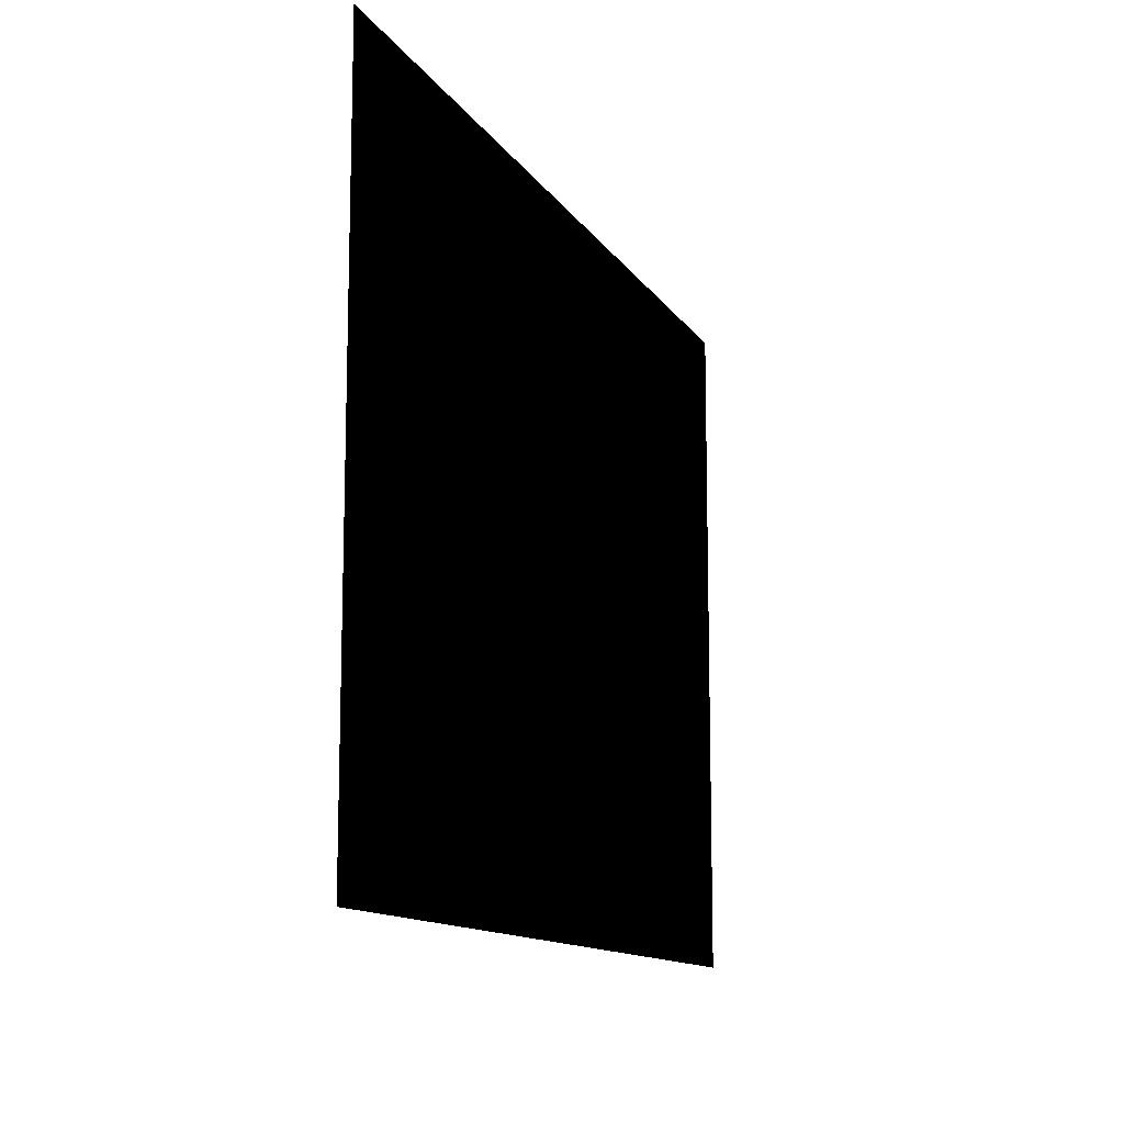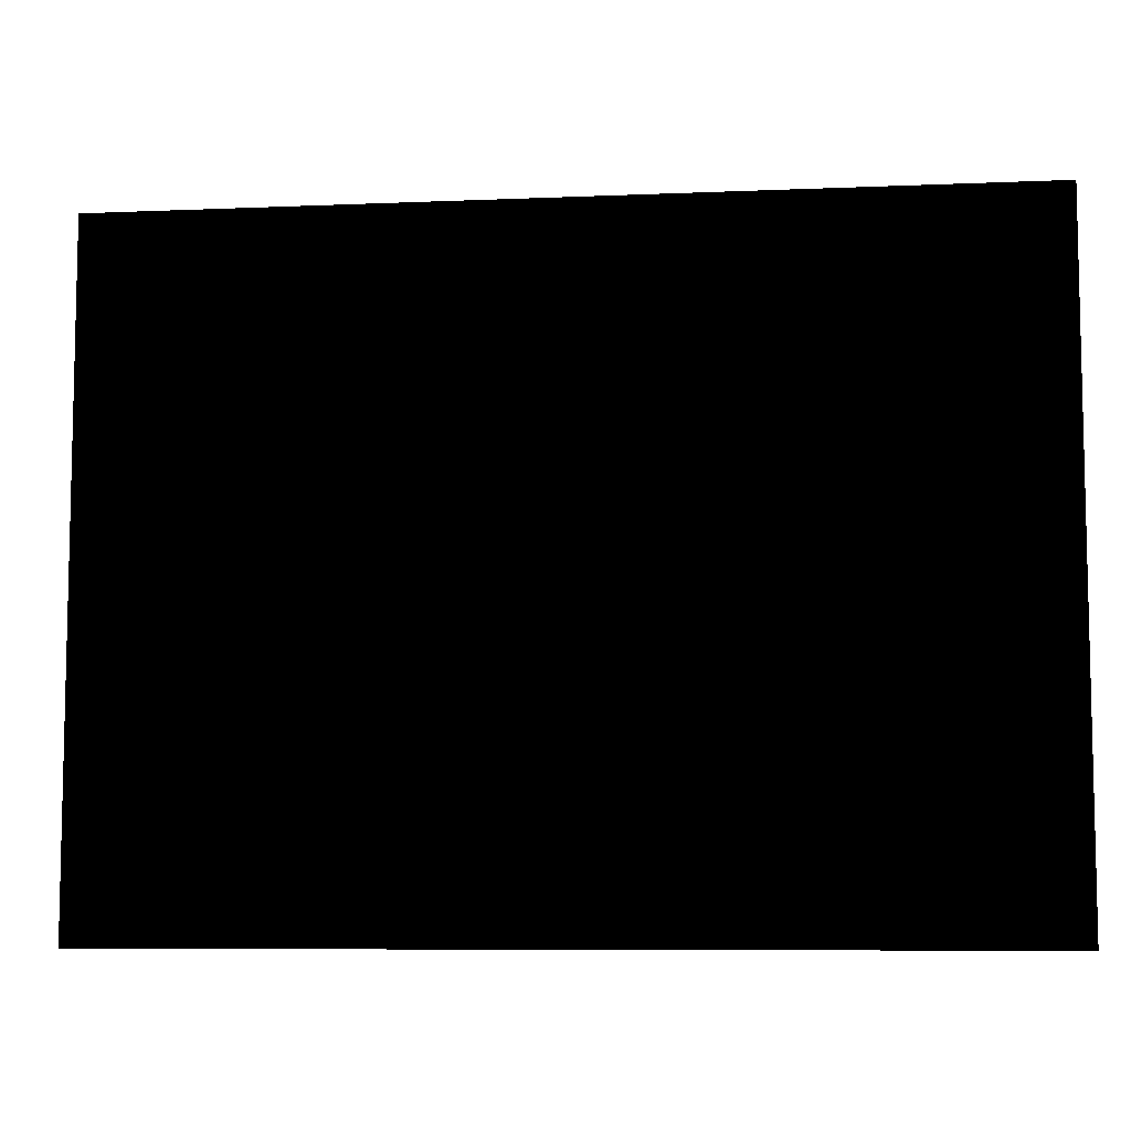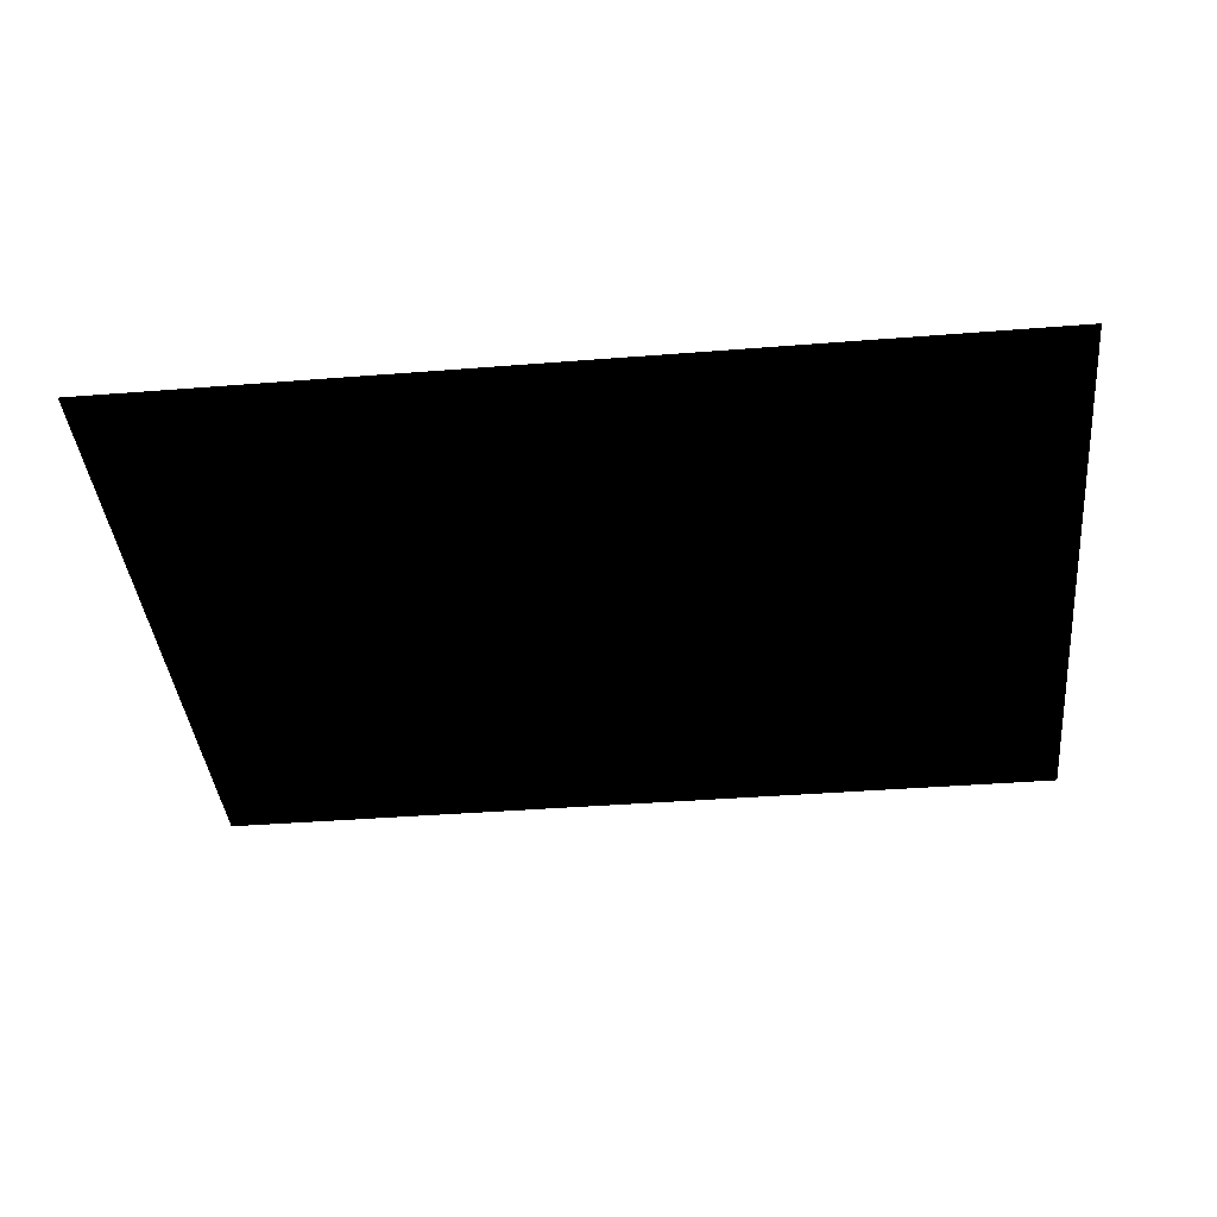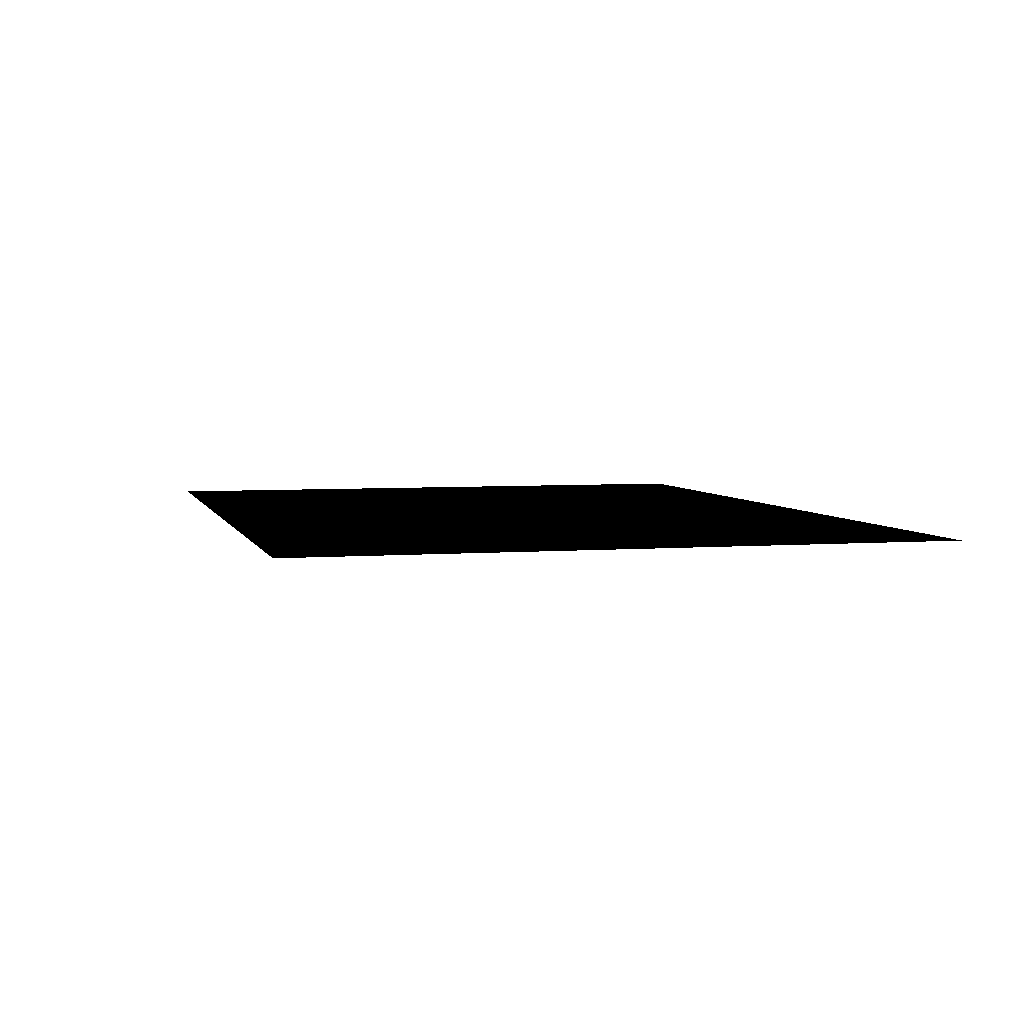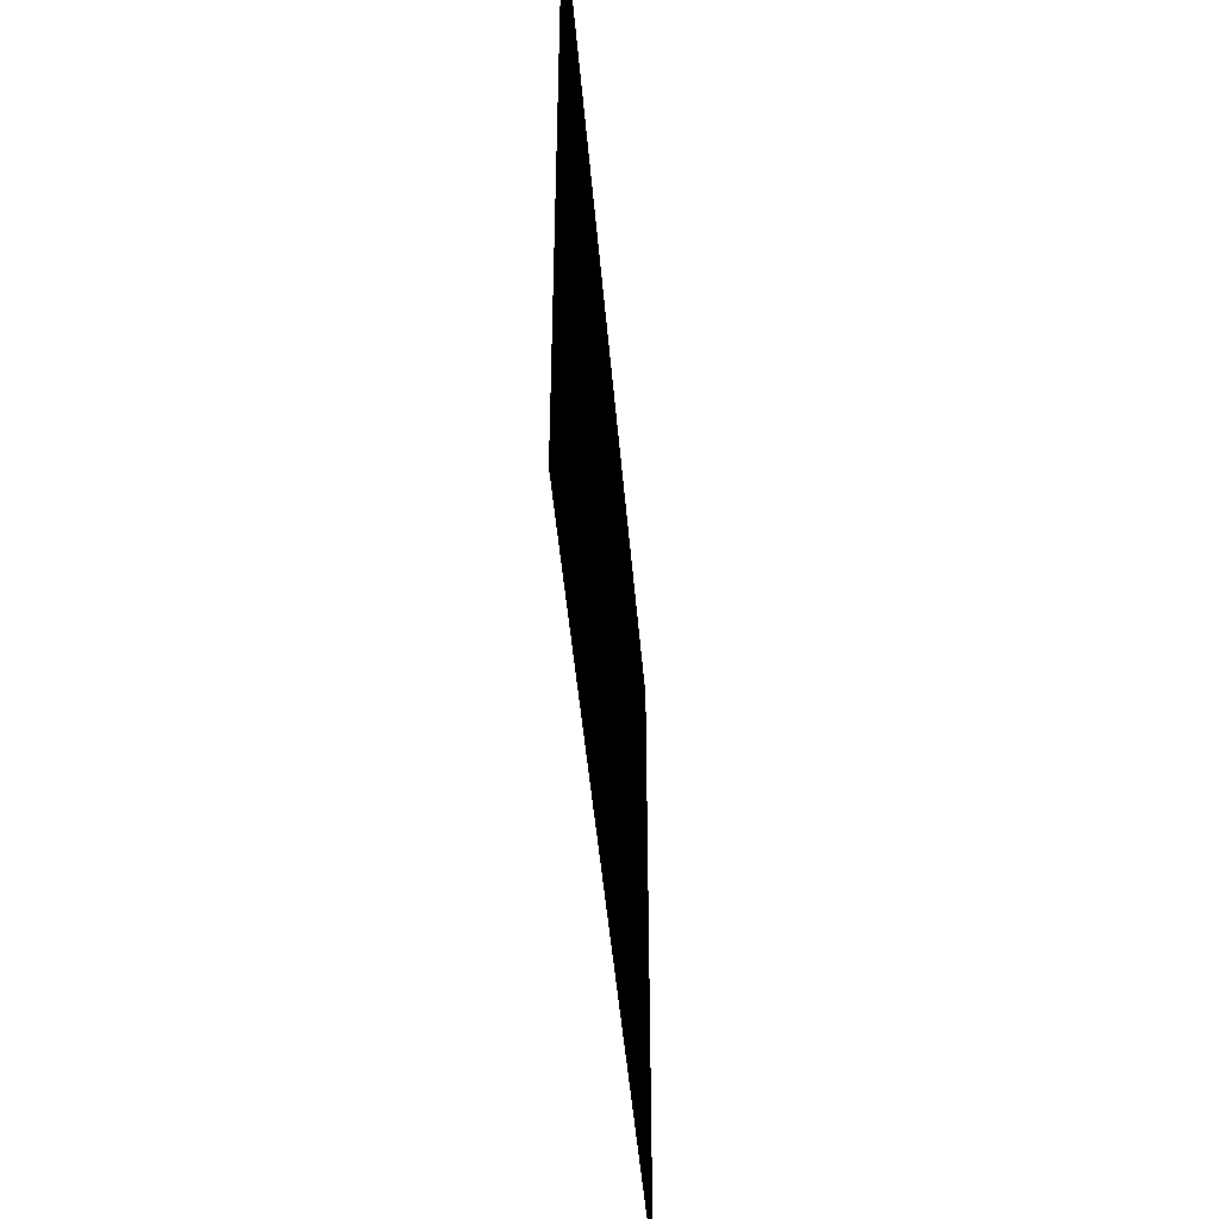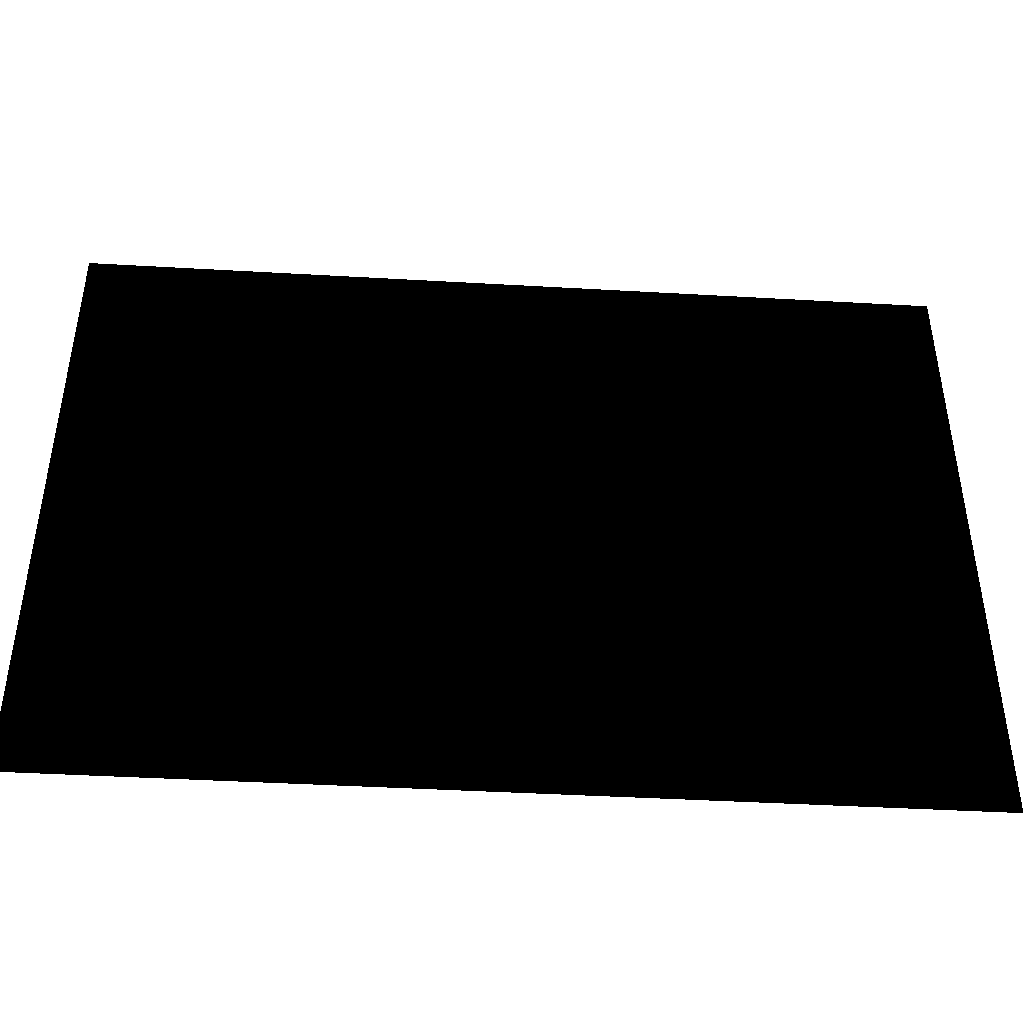
<metadata>
{"format":"obj","ext":"obj","renderer":"f3d","projection":"perspective","resolution":1024,"background":"white","views":[{"elev":-12.2,"azim":-69.9,"up":"+Y"},{"elev":-7.8,"azim":6.8,"up":"+Y"},{"elev":-39.7,"azim":5.6,"up":"+Z"},{"elev":4.5,"azim":-104.5,"up":"+Z"},{"elev":-45.5,"azim":94.7,"up":"+Y"},{"elev":-43.1,"azim":176.1,"up":"+Y"}]}
</metadata>
<code>
g lians_4 (19)
v 2.911 2.384e-06 2.384e-06
v 2.911 -0.392 2.384e-06
v 2.463 -0.392 2.384e-06
v 2.463 2.384e-06 2.384e-06
v 2.015 2.384e-06 2.384e-06
v 2.015 -0.392 2.384e-06
v 1.567 2.384e-06 2.384e-06
v 1.567 -0.392 2.384e-06
v 1.119 2.384e-06 2.384e-06
v 1.119 -0.392 2.384e-06
v 0.6717 2.384e-06 2.384e-06
v 0.6717 -0.392 2.384e-06
v 0.2239 2.384e-06 2.384e-06
v 0.2239 -0.392 2.384e-06
v -0.2239 2.384e-06 2.384e-06
v -0.2239 -0.392 2.384e-06
v -0.6717 2.384e-06 2.384e-06
v -0.6717 -0.392 2.384e-06
v -1.119 2.384e-06 2.384e-06
v -1.119 -0.392 2.384e-06
v -1.567 2.384e-06 2.384e-06
v -1.567 -0.392 2.384e-06
v -2.015 2.384e-06 2.384e-06
v -2.015 -0.392 2.384e-06
v -2.463 2.384e-06 2.384e-06
v -2.463 -0.392 2.384e-06
v -2.911 2.384e-06 2.384e-06
v -2.911 -0.392 2.384e-06
v -0.2239 -0.7841 2.384e-06
v 0.2239 -0.7841 2.384e-06
v -0.2239 -1.176 2.384e-06
v 0.2239 -1.176 2.384e-06
v -0.2239 -1.568 2.384e-06
v 0.2239 -1.568 2.384e-06
v -0.2239 -1.96 2.384e-06
v 0.2239 -1.96 2.384e-06
v -0.2239 -2.352 2.384e-06
v 0.2239 -2.352 2.384e-06
v -0.2239 -2.744 2.384e-06
v 0.2239 -2.744 2.384e-06
v -0.2239 -3.136 2.384e-06
v 0.2239 -3.136 2.384e-06
v -0.2239 -3.528 2.384e-06
v 0.2239 -3.528 2.384e-06
v -0.2239 -3.92 2.384e-06
v 0.2239 -3.92 2.384e-06
v -0.2239 -4.312 2.384e-06
v -0.6717 -4.312 2.384e-06
v -0.6717 -3.92 2.384e-06
v -1.119 -4.312 2.384e-06
v -1.119 -3.92 2.384e-06
v -1.567 -4.312 2.384e-06
v -1.567 -3.92 2.384e-06
v -2.015 -4.312 2.384e-06
v -2.015 -3.92 2.384e-06
v -2.463 -4.312 2.384e-06
v -2.463 -3.92 2.384e-06
v -2.911 -4.312 2.384e-06
v -2.911 -3.92 2.384e-06
v 0.2239 -4.312 2.384e-06
v 0.6717 -3.92 2.384e-06
v 0.6717 -4.312 2.384e-06
v 1.119 -3.92 2.384e-06
v 1.119 -4.312 2.384e-06
v 1.567 -3.92 2.384e-06
v 1.567 -4.312 2.384e-06
v 2.015 -3.92 2.384e-06
v 2.015 -4.312 2.384e-06
v 2.463 -3.92 2.384e-06
v 2.463 -4.312 2.384e-06
v 2.911 -4.312 2.384e-06
v 2.911 -3.92 2.384e-06
v 2.463 -3.528 2.384e-06
v 2.911 -3.528 2.384e-06
v 2.015 -3.528 2.384e-06
v 1.567 -3.528 2.384e-06
v 1.119 -3.528 2.384e-06
v 0.6717 -3.528 2.384e-06
v 2.463 -3.136 2.384e-06
v 2.911 -3.136 2.384e-06
v 2.015 -3.136 2.384e-06
v 1.567 -3.136 2.384e-06
v 1.119 -3.136 2.384e-06
v 0.6717 -3.136 2.384e-06
v 2.463 -2.744 2.384e-06
v 2.911 -2.744 2.384e-06
v 2.015 -2.744 2.384e-06
v 1.567 -2.744 2.384e-06
v 1.119 -2.744 2.384e-06
v 0.6717 -2.744 2.384e-06
v 2.463 -2.352 2.384e-06
v 2.911 -2.352 2.384e-06
v 2.015 -2.352 2.384e-06
v 1.567 -2.352 2.384e-06
v 1.119 -2.352 2.384e-06
v 0.6717 -2.352 2.384e-06
v 2.463 -1.96 2.384e-06
v 2.911 -1.96 2.384e-06
v 2.015 -1.96 2.384e-06
v 1.567 -1.96 2.384e-06
v 1.119 -1.96 2.384e-06
v 0.6717 -1.96 2.384e-06
v 2.463 -1.568 2.384e-06
v 2.911 -1.568 2.384e-06
v 2.015 -1.568 2.384e-06
v 1.567 -1.568 2.384e-06
v 1.119 -1.568 2.384e-06
v 0.6717 -1.568 2.384e-06
v 2.463 -1.176 2.384e-06
v 2.911 -1.176 2.384e-06
v 2.015 -1.176 2.384e-06
v 1.567 -1.176 2.384e-06
v 1.119 -1.176 2.384e-06
v 0.6717 -1.176 2.384e-06
v 2.463 -0.7841 2.384e-06
v 2.911 -0.7841 2.384e-06
v 2.015 -0.7841 2.384e-06
v 1.567 -0.7841 2.384e-06
v 1.119 -0.7841 2.384e-06
v 0.6717 -0.7841 2.384e-06
v -0.6717 -3.528 2.384e-06
v -1.119 -3.528 2.384e-06
v -1.567 -3.528 2.384e-06
v -2.015 -3.528 2.384e-06
v -2.463 -3.528 2.384e-06
v -2.911 -3.528 2.384e-06
v -0.6717 -3.136 2.384e-06
v -1.119 -3.136 2.384e-06
v -1.567 -3.136 2.384e-06
v -2.015 -3.136 2.384e-06
v -2.463 -3.136 2.384e-06
v -2.911 -3.136 2.384e-06
v -0.6717 -2.744 2.384e-06
v -1.119 -2.744 2.384e-06
v -1.567 -2.744 2.384e-06
v -2.015 -2.744 2.384e-06
v -2.463 -2.744 2.384e-06
v -2.911 -2.744 2.384e-06
v -0.6717 -2.352 2.384e-06
v -1.119 -2.352 2.384e-06
v -1.567 -2.352 2.384e-06
v -2.015 -2.352 2.384e-06
v -2.463 -2.352 2.384e-06
v -2.911 -2.352 2.384e-06
v -0.6717 -1.96 2.384e-06
v -1.119 -1.96 2.384e-06
v -1.567 -1.96 2.384e-06
v -2.015 -1.96 2.384e-06
v -2.463 -1.96 2.384e-06
v -2.911 -1.96 2.384e-06
v -0.6717 -1.568 2.384e-06
v -1.119 -1.568 2.384e-06
v -1.567 -1.568 2.384e-06
v -2.015 -1.568 2.384e-06
v -2.463 -1.568 2.384e-06
v -2.911 -1.568 2.384e-06
v -0.6717 -1.176 2.384e-06
v -1.119 -1.176 2.384e-06
v -1.567 -1.176 2.384e-06
v -2.015 -1.176 2.384e-06
v -2.463 -1.176 2.384e-06
v -2.911 -1.176 2.384e-06
v -0.6717 -0.7841 2.384e-06
v -1.119 -0.7841 2.384e-06
v -1.567 -0.7841 2.384e-06
v -2.015 -0.7841 2.384e-06
v -2.463 -0.7841 2.384e-06
v -2.911 -0.7841 2.384e-06
g lians_4 (19)_0
f 3 2 1
f 4 3 1
f 3 4 5
f 6 3 5
f 6 5 7
f 8 6 7
f 8 7 9
f 10 8 9
f 10 9 11
f 12 10 11
f 12 11 13
f 14 12 13
f 14 13 15
f 16 14 15
f 16 15 17
f 18 16 17
f 18 17 19
f 20 18 19
f 20 19 21
f 22 20 21
f 22 21 23
f 24 22 23
f 24 23 25
f 26 24 25
f 26 25 27
f 28 26 27
f 14 16 29
f 30 14 29
f 30 29 31
f 32 30 31
f 32 31 33
f 34 32 33
f 34 33 35
f 36 34 35
f 36 35 37
f 38 36 37
f 38 37 39
f 40 38 39
f 40 39 41
f 42 40 41
f 42 41 43
f 44 42 43
f 44 43 45
f 46 44 45
f 46 45 47
f 47 45 48
f 45 49 48
f 45 43 49
f 48 49 50
f 49 51 50
f 50 51 52
f 51 53 52
f 52 53 54
f 53 55 54
f 54 55 56
f 55 57 56
f 56 57 58
f 57 59 58
f 60 46 47
f 61 46 60
f 62 61 60
f 63 61 62
f 64 63 62
f 65 63 64
f 66 65 64
f 67 65 66
f 68 67 66
f 69 67 68
f 70 69 68
f 69 70 71
f 72 69 71
f 73 69 72
f 69 73 67
f 74 73 72
f 73 75 67
f 67 75 65
f 75 76 65
f 65 76 63
f 76 77 63
f 63 77 61
f 77 78 61
f 61 78 46
f 78 44 46
f 79 73 74
f 73 79 75
f 80 79 74
f 79 81 75
f 75 81 76
f 81 82 76
f 76 82 77
f 82 83 77
f 77 83 78
f 83 84 78
f 78 84 44
f 84 42 44
f 85 79 80
f 79 85 81
f 86 85 80
f 85 87 81
f 81 87 82
f 87 88 82
f 82 88 83
f 88 89 83
f 83 89 84
f 89 90 84
f 84 90 42
f 90 40 42
f 91 85 86
f 85 91 87
f 92 91 86
f 91 93 87
f 87 93 88
f 93 94 88
f 88 94 89
f 94 95 89
f 89 95 90
f 95 96 90
f 90 96 40
f 96 38 40
f 97 91 92
f 91 97 93
f 98 97 92
f 97 99 93
f 93 99 94
f 99 100 94
f 94 100 95
f 100 101 95
f 95 101 96
f 101 102 96
f 96 102 38
f 102 36 38
f 103 97 98
f 97 103 99
f 104 103 98
f 103 105 99
f 99 105 100
f 105 106 100
f 100 106 101
f 106 107 101
f 101 107 102
f 107 108 102
f 102 108 36
f 108 34 36
f 109 103 104
f 103 109 105
f 110 109 104
f 109 111 105
f 105 111 106
f 111 112 106
f 106 112 107
f 112 113 107
f 107 113 108
f 113 114 108
f 108 114 34
f 114 32 34
f 115 109 110
f 109 115 111
f 116 115 110
f 115 117 111
f 111 117 112
f 117 118 112
f 112 118 113
f 118 119 113
f 113 119 114
f 119 120 114
f 114 120 32
f 120 30 32
f 3 115 116
f 115 3 117
f 2 3 116
f 3 6 117
f 117 6 118
f 6 8 118
f 118 8 119
f 8 10 119
f 119 10 120
f 10 12 120
f 120 12 30
f 12 14 30
f 43 121 49
f 49 121 51
f 121 122 51
f 51 122 53
f 122 123 53
f 53 123 55
f 123 124 55
f 55 124 57
f 124 125 57
f 57 125 59
f 125 126 59
f 43 41 121
f 41 127 121
f 121 127 122
f 127 128 122
f 122 128 123
f 128 129 123
f 123 129 124
f 129 130 124
f 124 130 125
f 130 131 125
f 125 131 126
f 131 132 126
f 41 39 127
f 39 133 127
f 127 133 128
f 133 134 128
f 128 134 129
f 134 135 129
f 129 135 130
f 135 136 130
f 130 136 131
f 136 137 131
f 131 137 132
f 137 138 132
f 39 37 133
f 37 139 133
f 133 139 134
f 139 140 134
f 134 140 135
f 140 141 135
f 135 141 136
f 141 142 136
f 136 142 137
f 142 143 137
f 137 143 138
f 143 144 138
f 37 35 139
f 35 145 139
f 139 145 140
f 145 146 140
f 140 146 141
f 146 147 141
f 141 147 142
f 147 148 142
f 142 148 143
f 148 149 143
f 143 149 144
f 149 150 144
f 35 33 145
f 33 151 145
f 145 151 146
f 151 152 146
f 146 152 147
f 152 153 147
f 147 153 148
f 153 154 148
f 148 154 149
f 154 155 149
f 149 155 150
f 155 156 150
f 33 31 151
f 31 157 151
f 151 157 152
f 157 158 152
f 152 158 153
f 158 159 153
f 153 159 154
f 159 160 154
f 154 160 155
f 160 161 155
f 155 161 156
f 161 162 156
f 31 29 157
f 29 163 157
f 157 163 158
f 163 164 158
f 158 164 159
f 164 165 159
f 159 165 160
f 165 166 160
f 160 166 161
f 166 167 161
f 161 167 162
f 167 168 162
f 29 16 163
f 16 18 163
f 163 18 164
f 18 20 164
f 164 20 165
f 20 22 165
f 165 22 166
f 22 24 166
f 166 24 167
f 24 26 167
f 167 26 168
f 26 28 168

</code>
